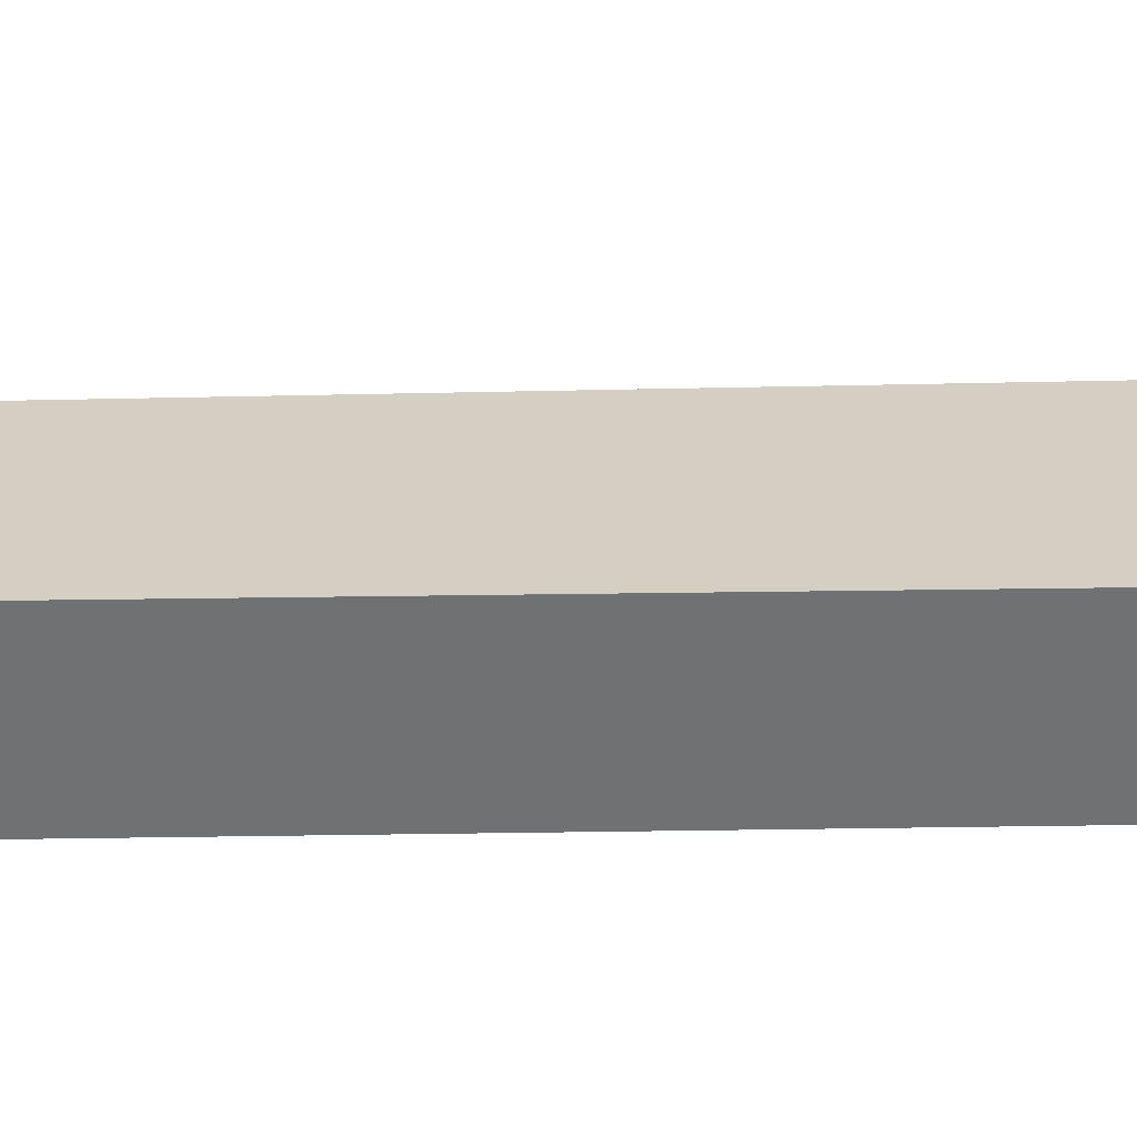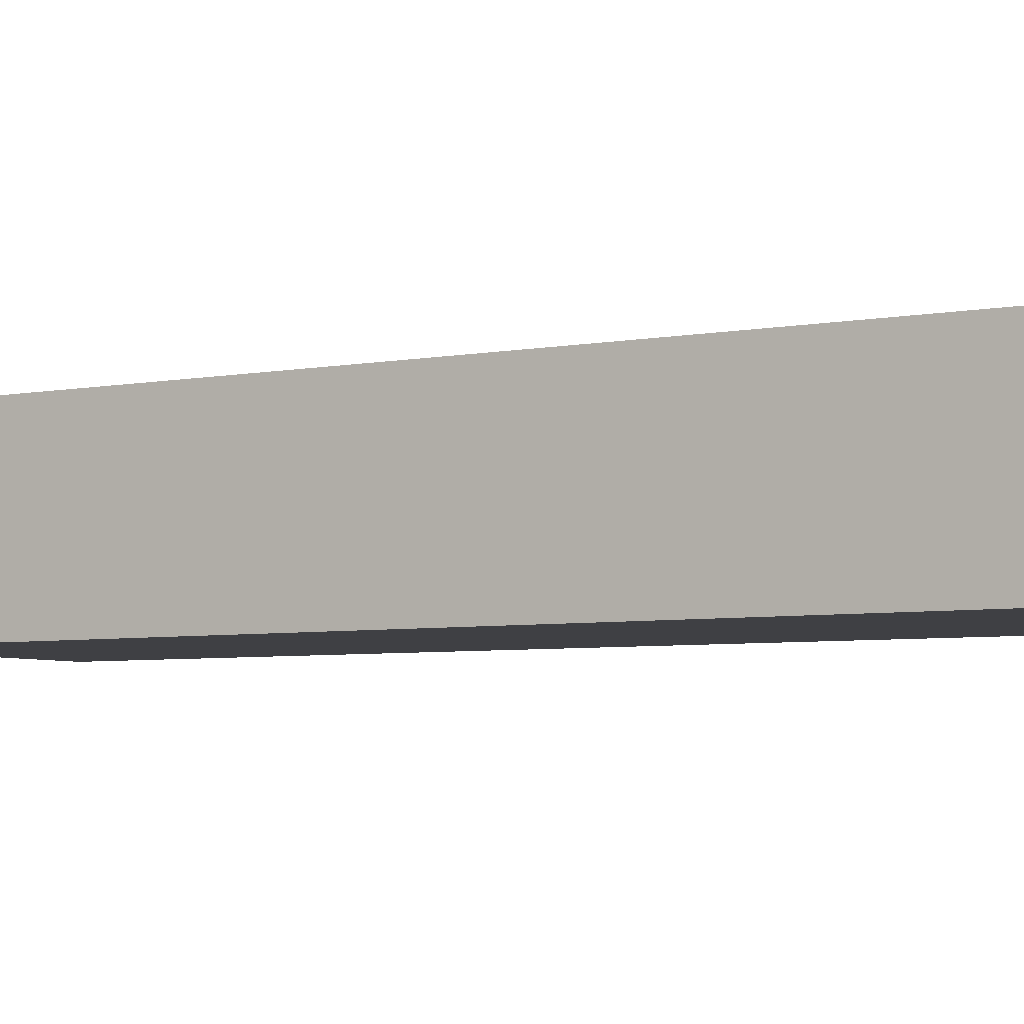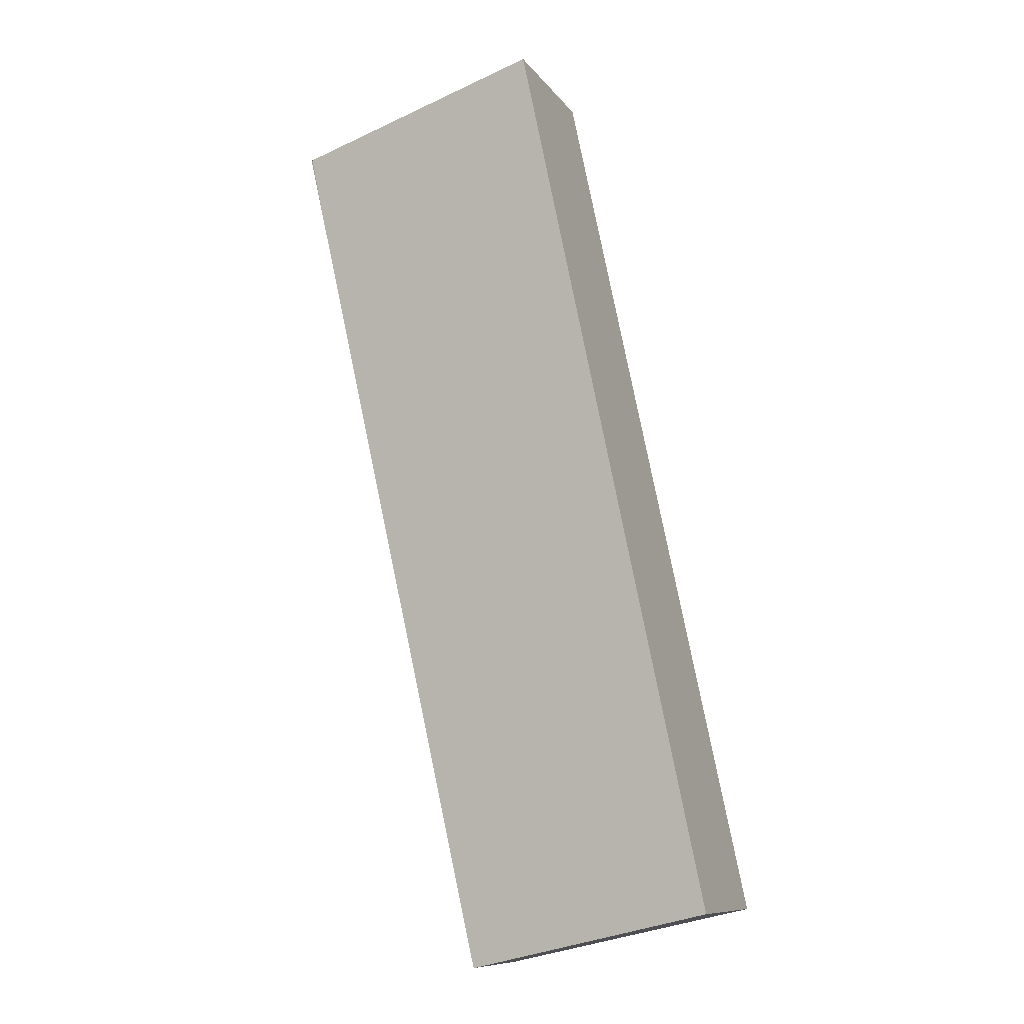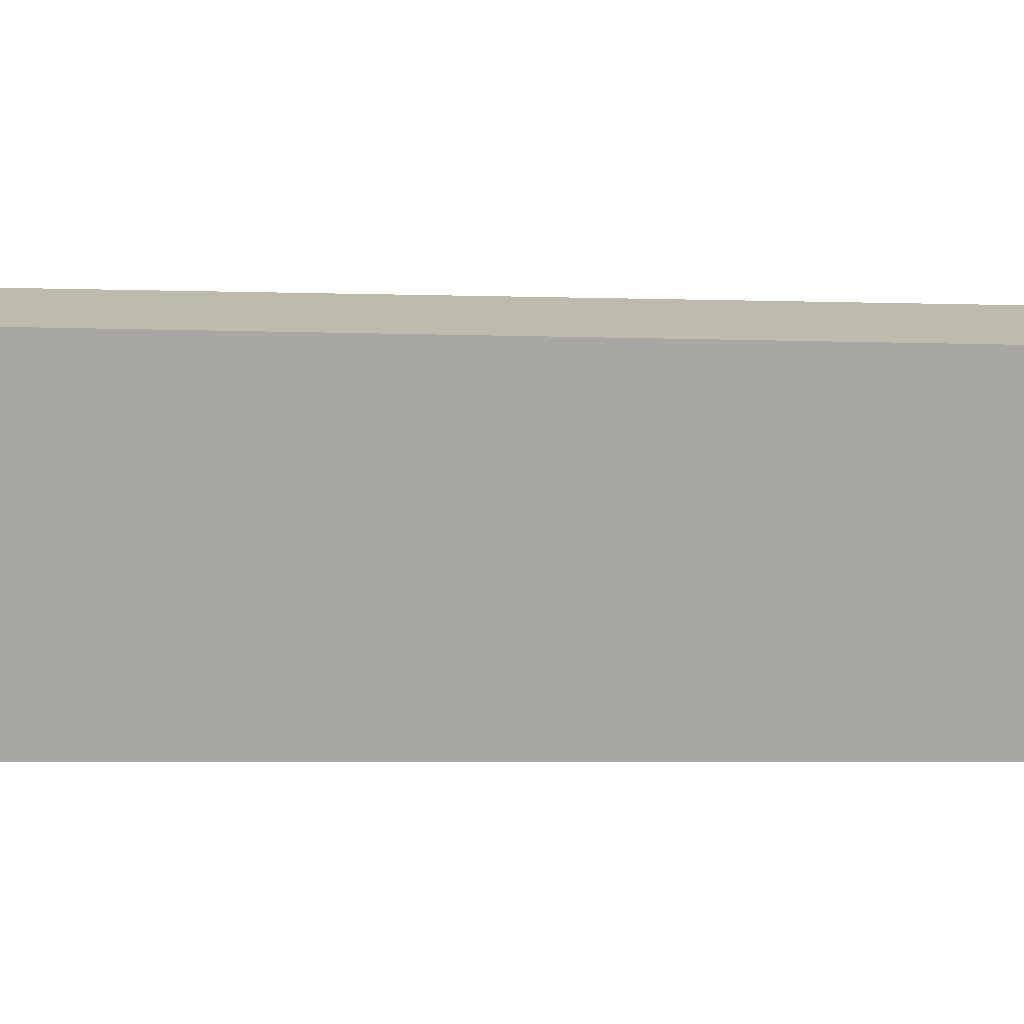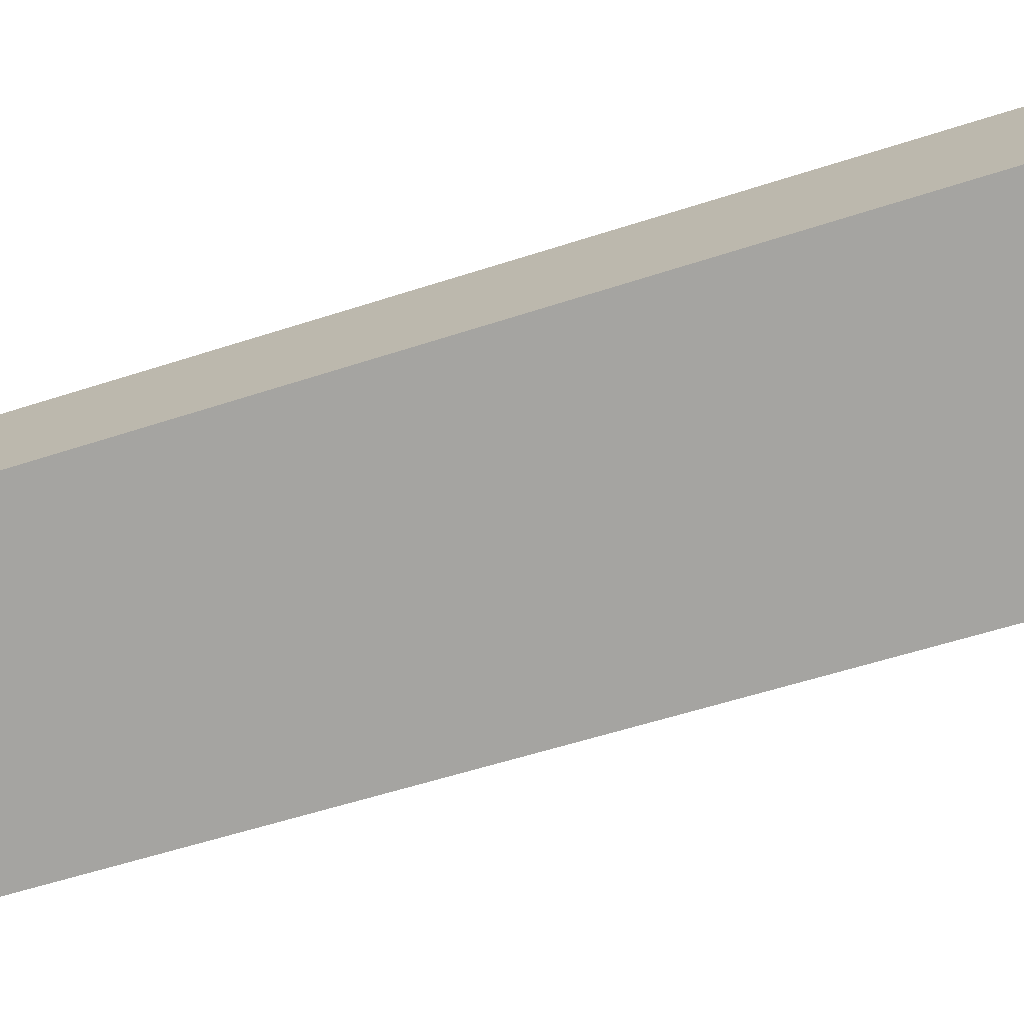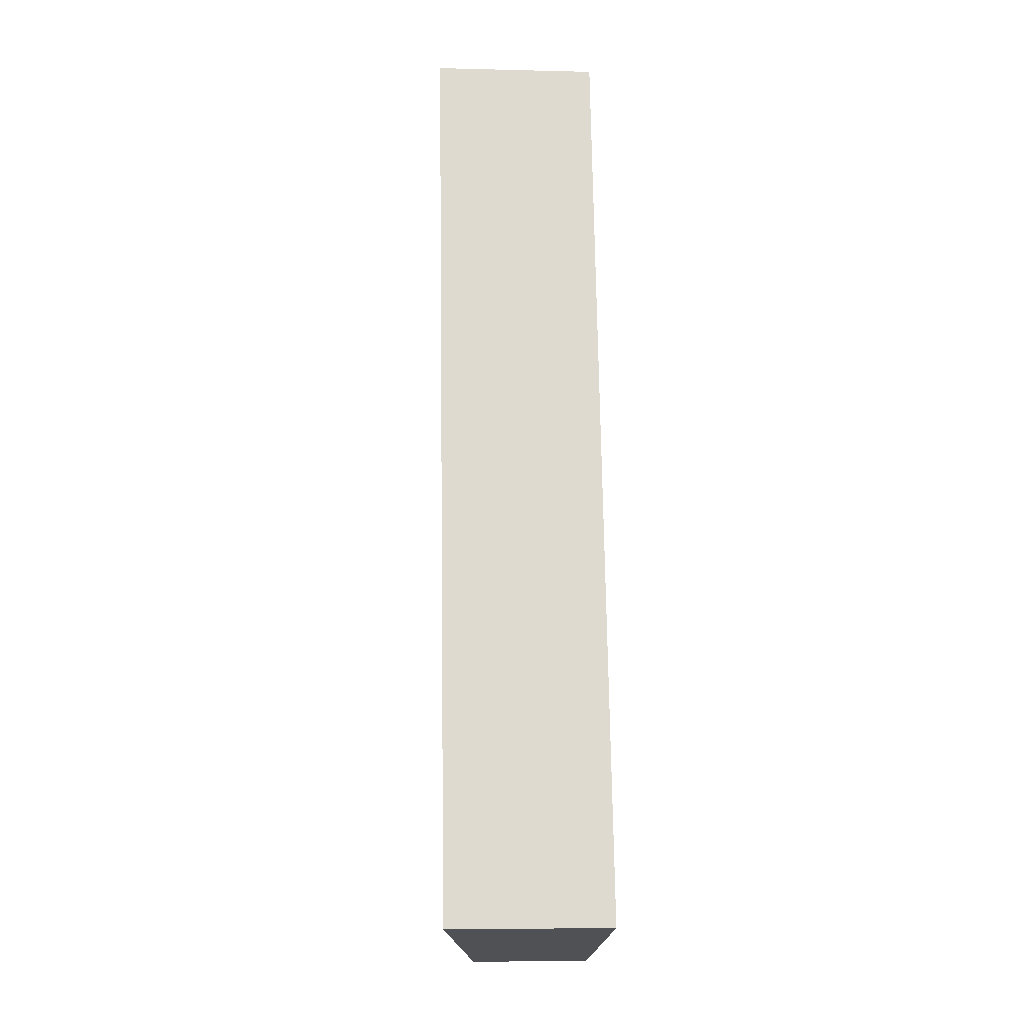
<metadata>
{"format":"obj","ext":"obj","renderer":"f3d","projection":"perspective","resolution":1024,"background":"white","views":[{"elev":34.9,"azim":-79.4,"up":"+Y"},{"elev":-5.0,"azim":-45.6,"up":"+Y"},{"elev":-9.8,"azim":-159.2,"up":"+Z"},{"elev":-74.7,"azim":101.8,"up":"+Y"},{"elev":-73.4,"azim":-61.2,"up":"+Y"},{"elev":-6.8,"azim":-94.2,"up":"+Z"}]}
</metadata>
<code>
v  0 2.407 1.474e-16
v  6.619 1.745 11.44
v  3.816 1.783 -0.869
v  2.768 2.407 13.3
v  6.812 1.745 12.36
v  0 0 0
v  3.816 5.321e-17 -0.869
v  2.768 -8.143e-16 13.3
v  6.812 -7.57e-16 12.36
v  6.829 1.743 12.36
v  6.829 -7.567e-16 12.36
v  6.619 -7.003e-16 11.44
g defaultobject
f 1 2 3
f 2 1 4
f 2 4 5
f 3 6 1
f 6 3 7
f 6 4 1
f 4 6 8
f 8 5 4
f 5 8 9
f 5 9 10
f 10 9 11
f 2 7 3
f 7 2 12
f 12 2 10
f 12 10 11
f 7 8 6
f 8 7 12
f 8 12 11
f 8 11 9

</code>
